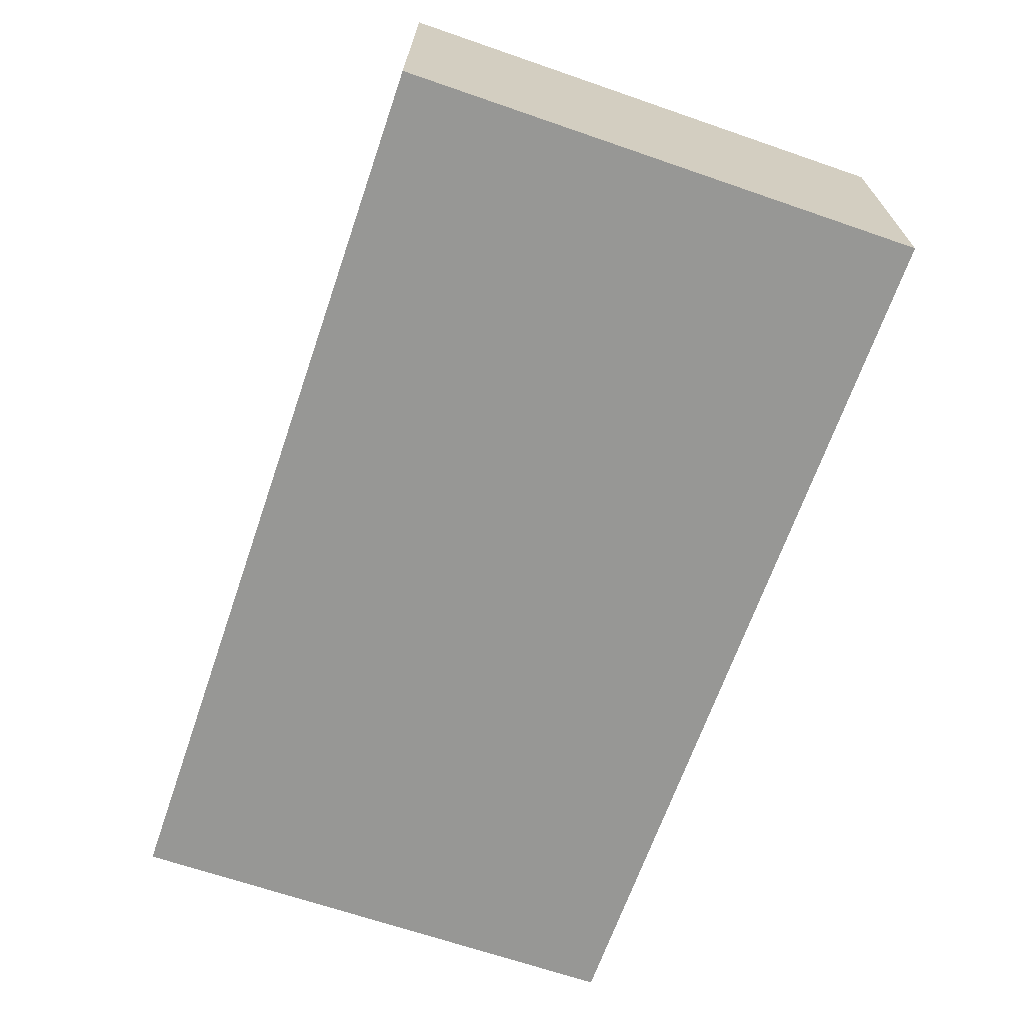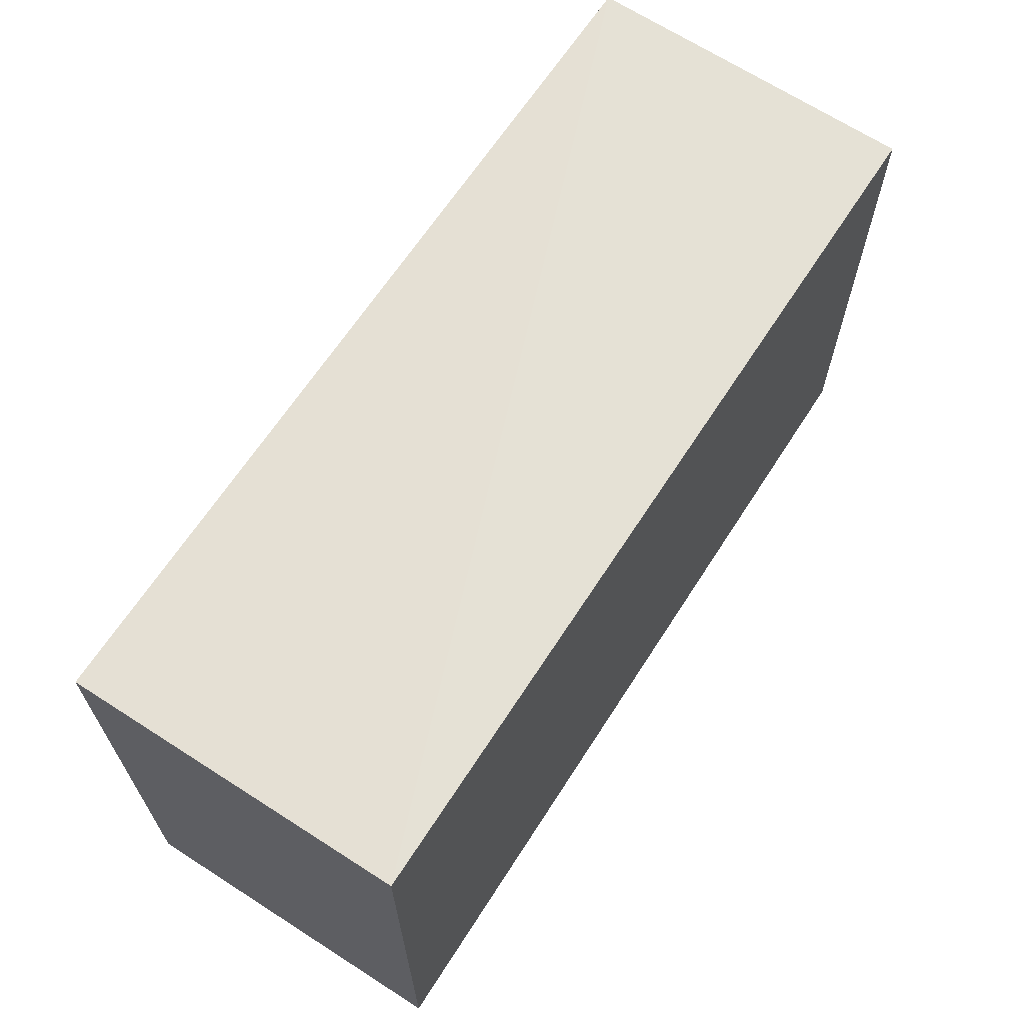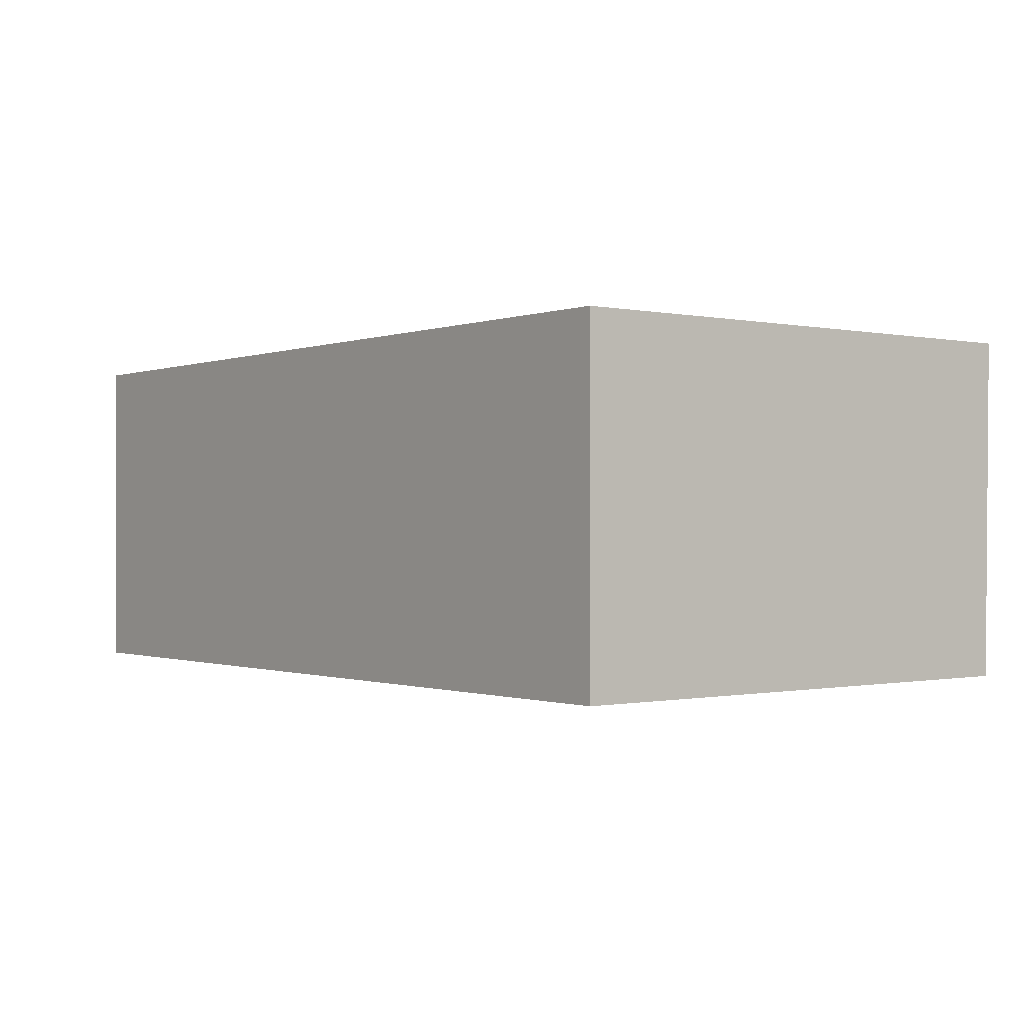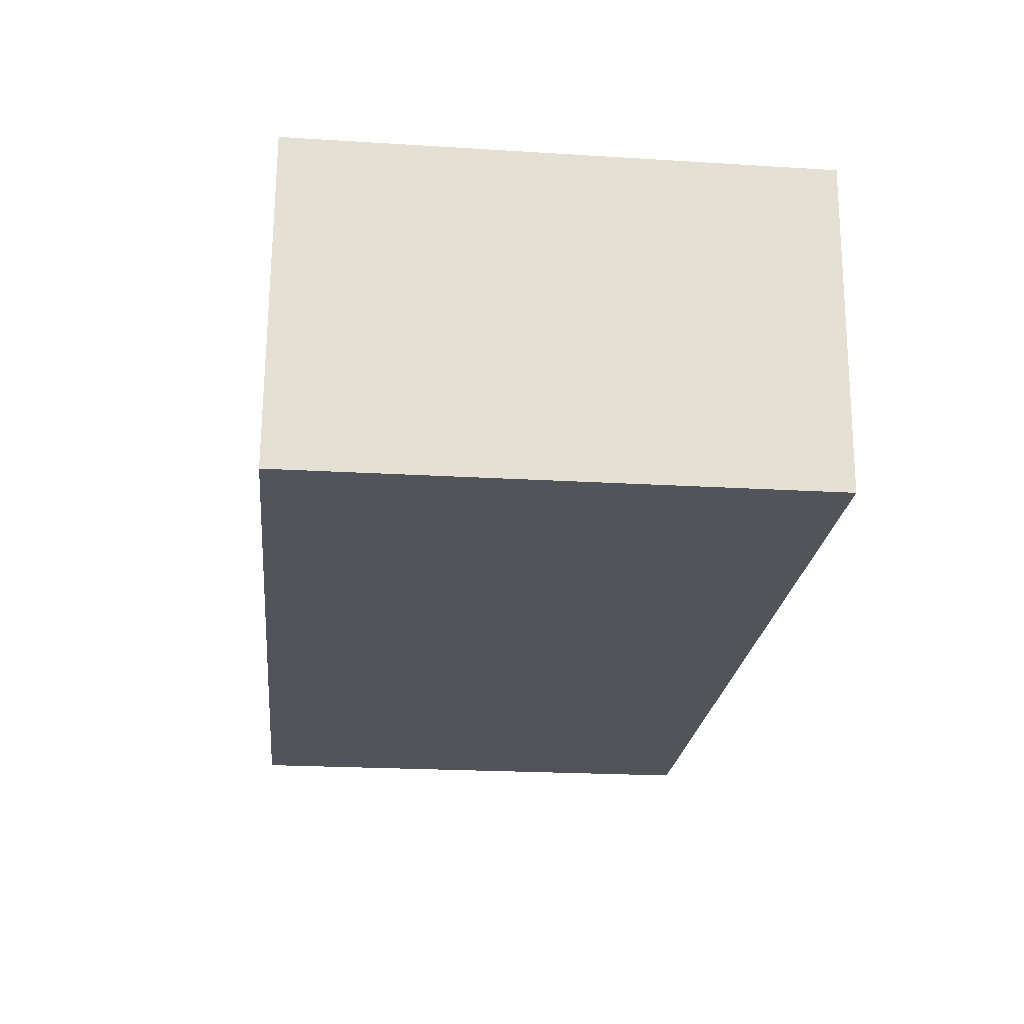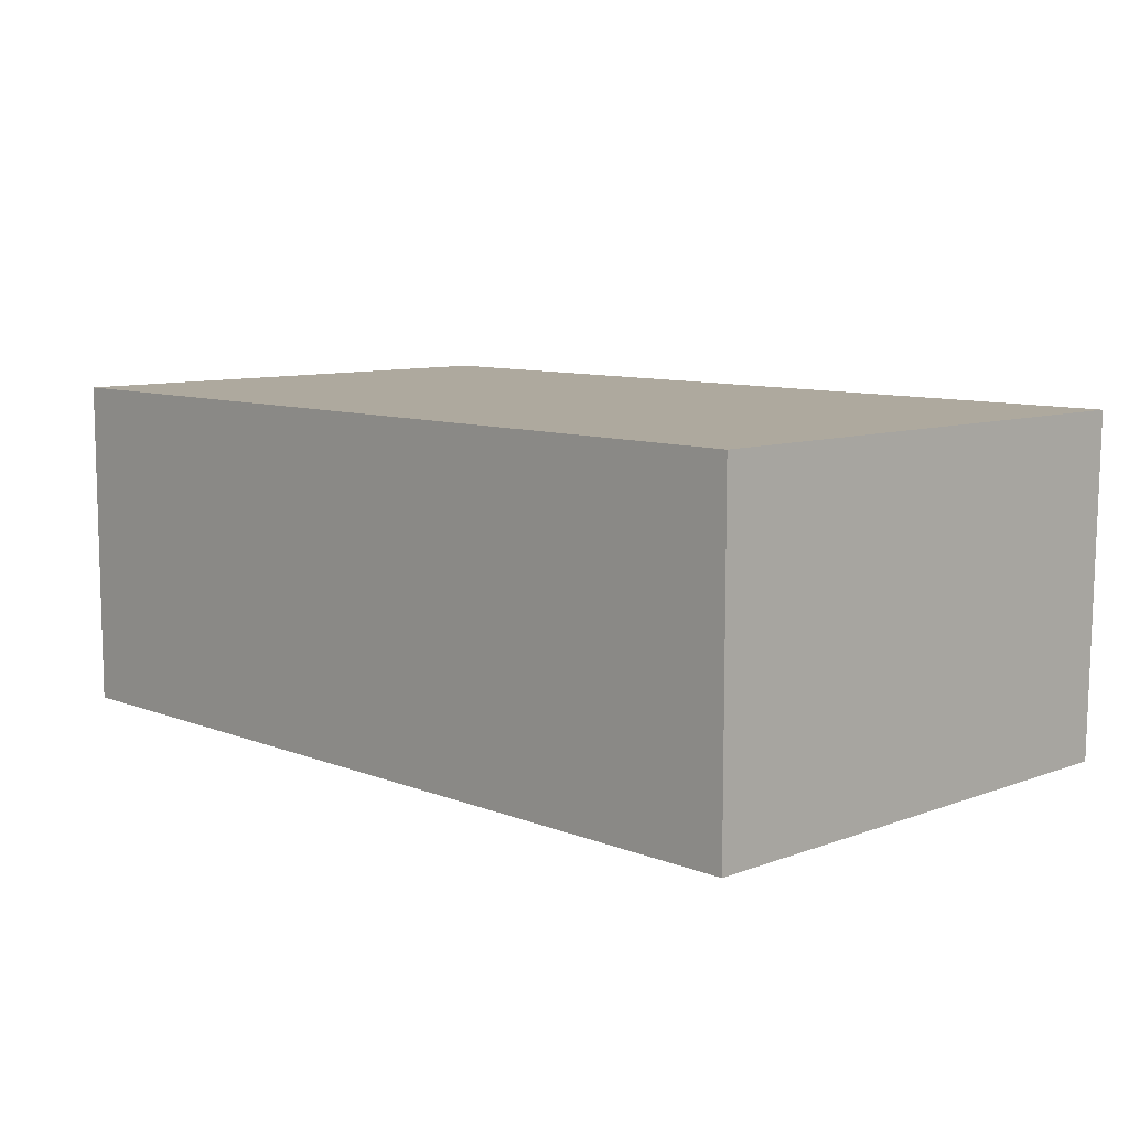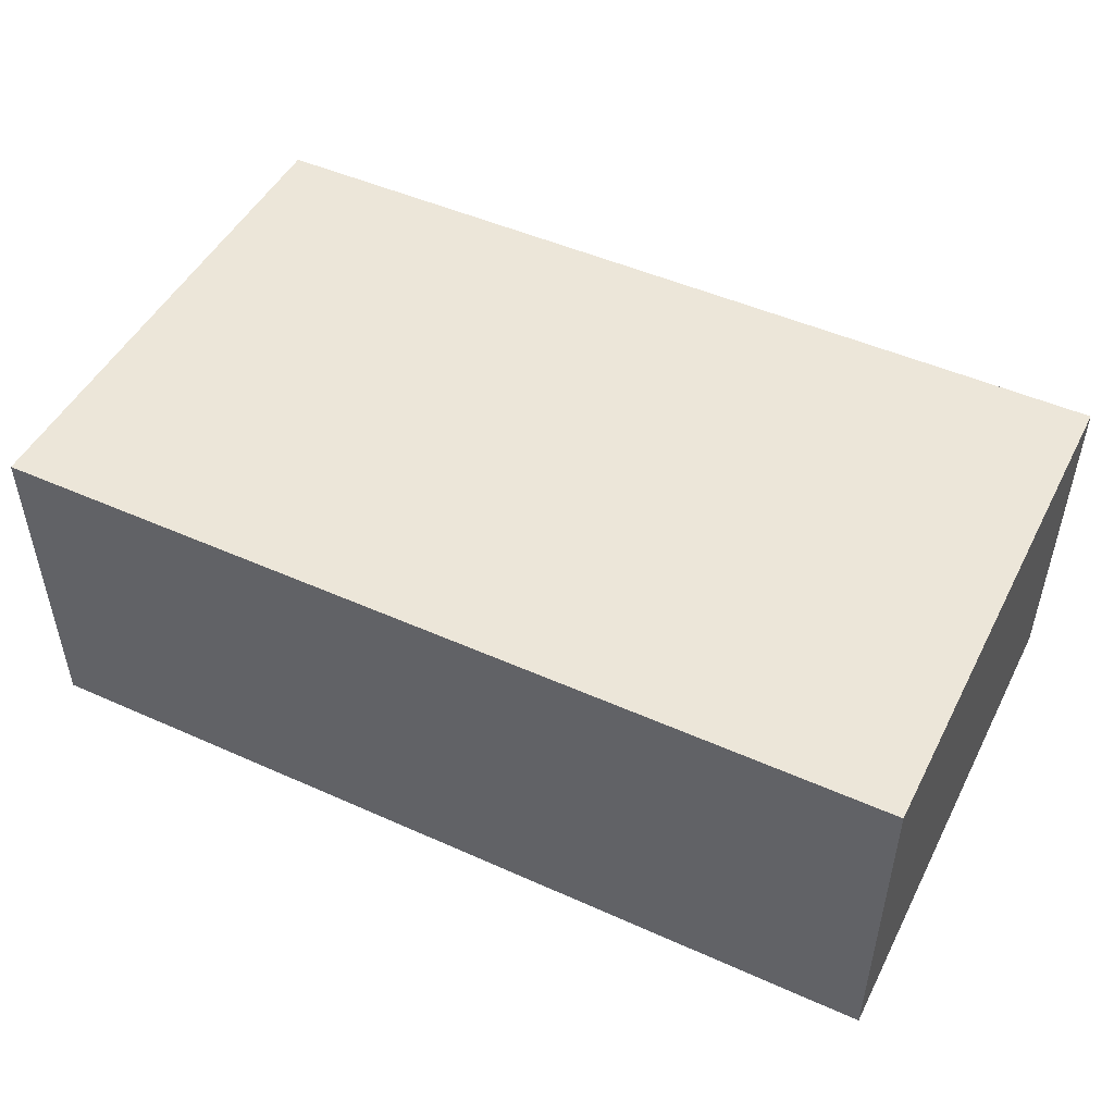
<metadata>
{"format":"obj","ext":"obj","renderer":"f3d","projection":"perspective","resolution":1024,"background":"white","views":[{"elev":-68.1,"azim":71.0,"up":"+Z"},{"elev":65.0,"azim":122.7,"up":"+Y"},{"elev":-0.6,"azim":52.5,"up":"+Z"},{"elev":-23.8,"azim":84.1,"up":"+Z"},{"elev":9.0,"azim":46.0,"up":"+Z"},{"elev":48.6,"azim":26.5,"up":"+Z"}]}
</metadata>
<code>
v 0.003102 0.06335 0.07695
v 0.003085 0.005846 0.07697
v 0.003085 0.005846 0.04003
v -0.09541 0.0619 0.04017
v -0.09536 0.06326 0.07701
v -0.09543 0.005846 0.04003
v 0.00307 0.06271 0.0402
v -0.09543 0.005846 0.07697
f 1 2 3
f 5 2 1
f 6 3 2
f 6 4 3
f 7 1 3
f 7 3 4
f 7 5 1
f 7 4 5
f 8 5 4
f 8 4 6
f 8 6 2
f 8 2 5

</code>
